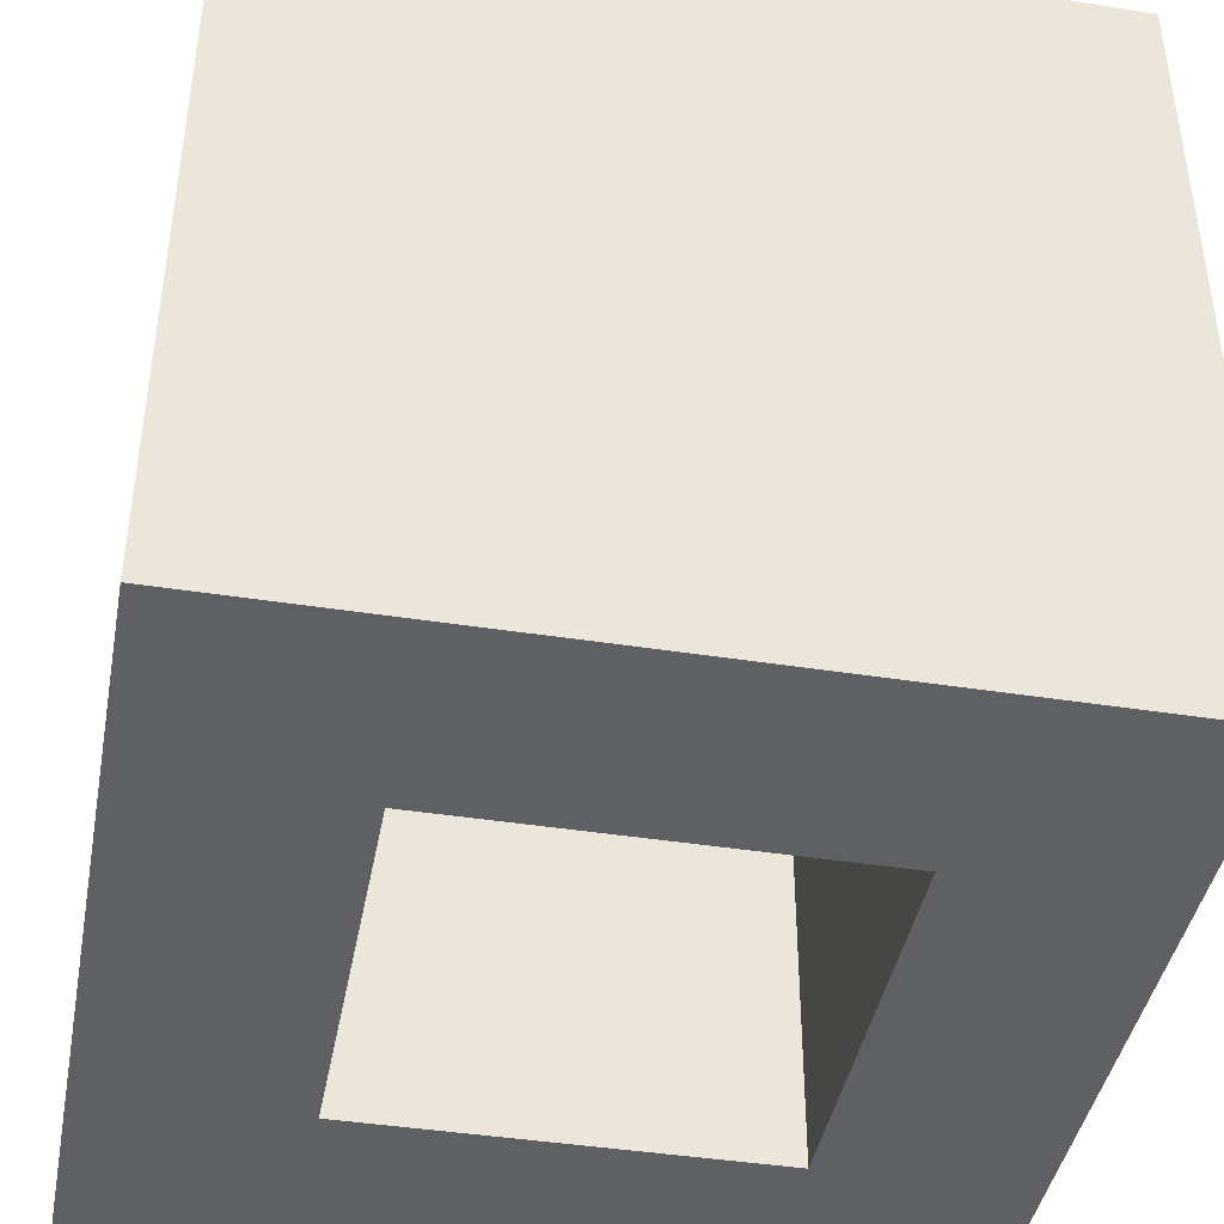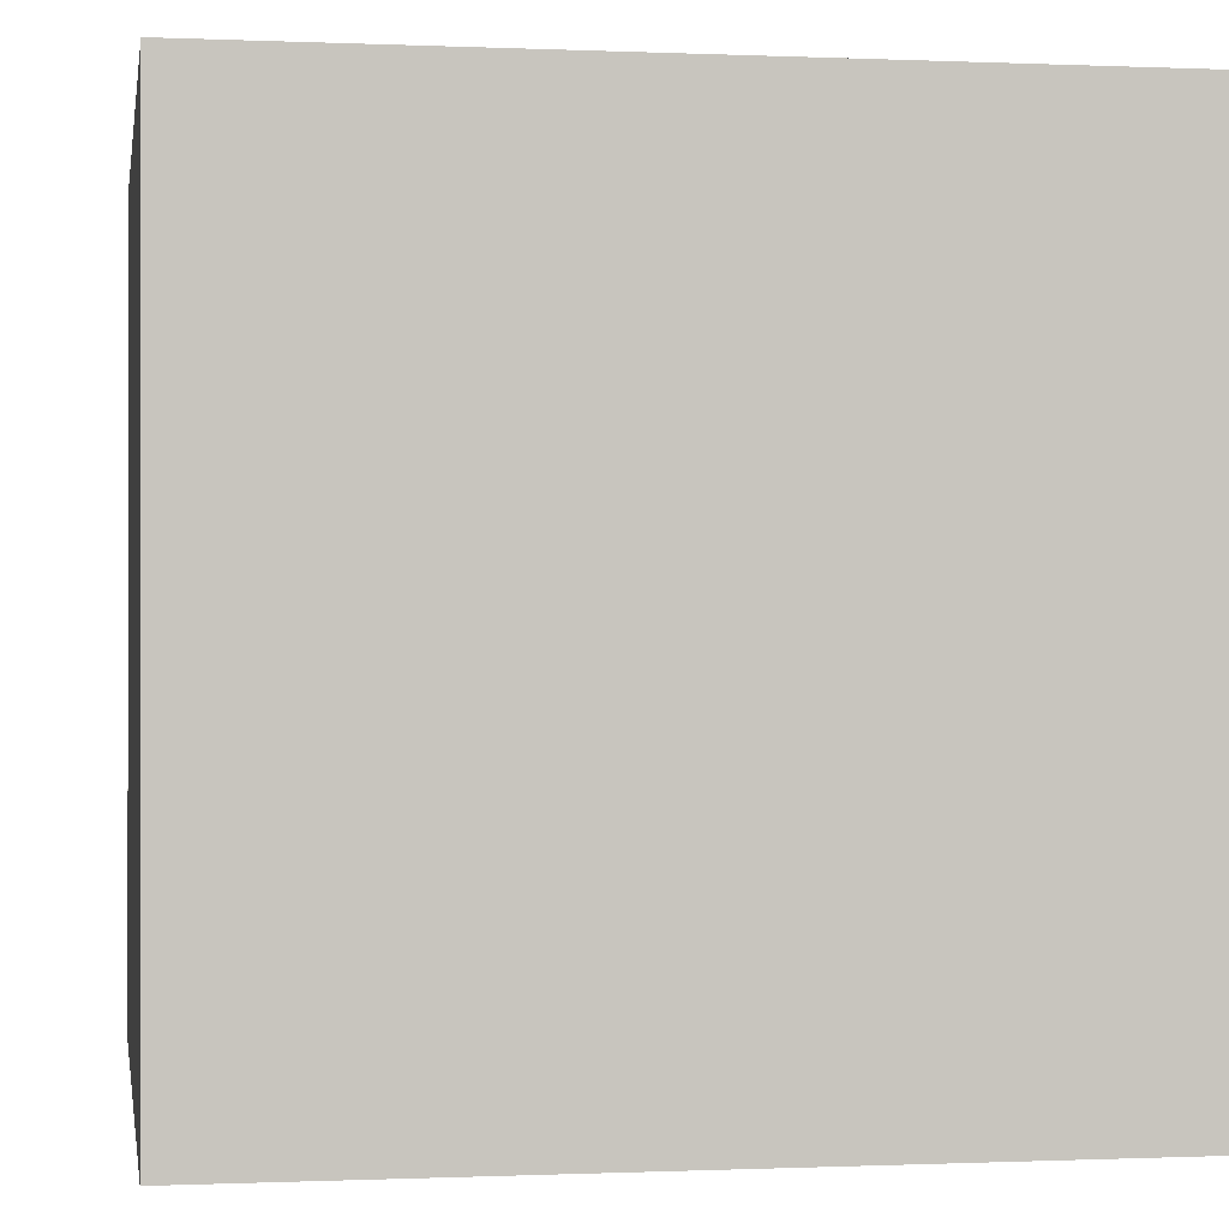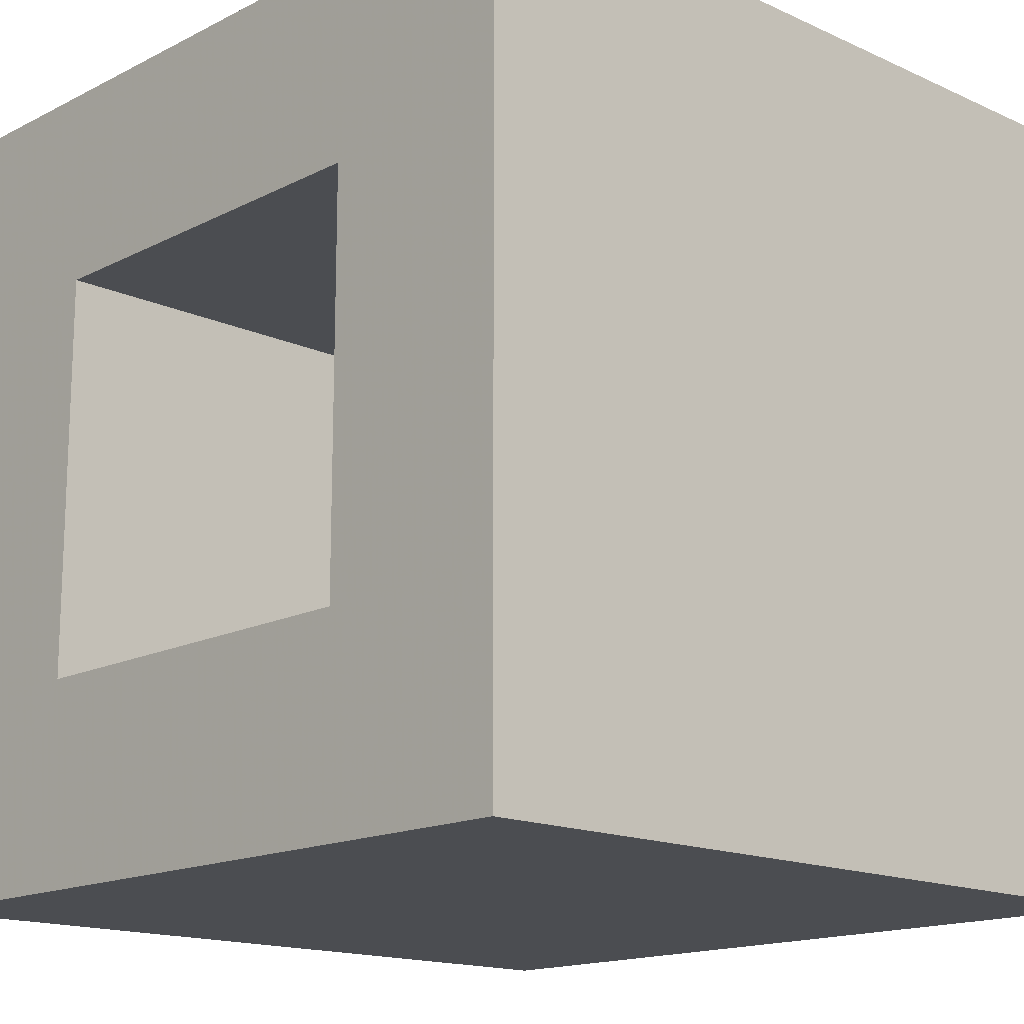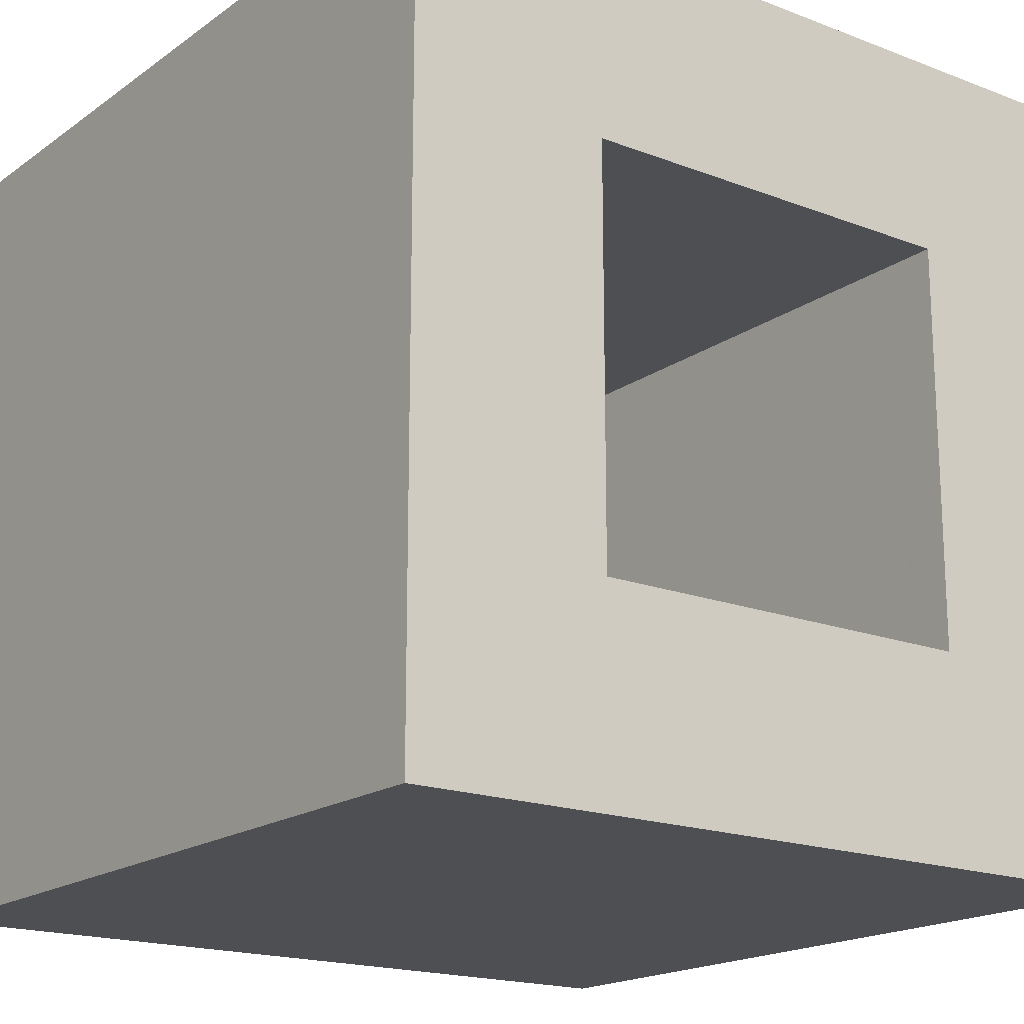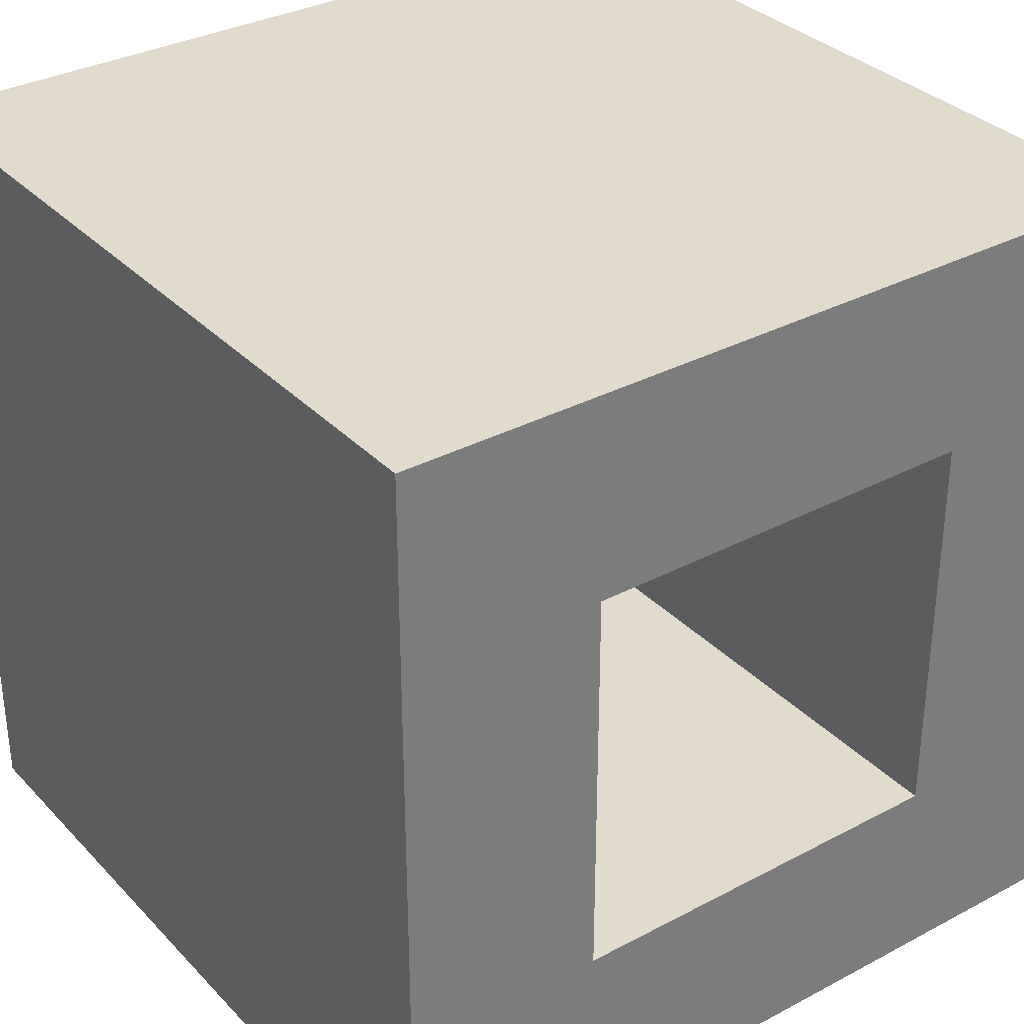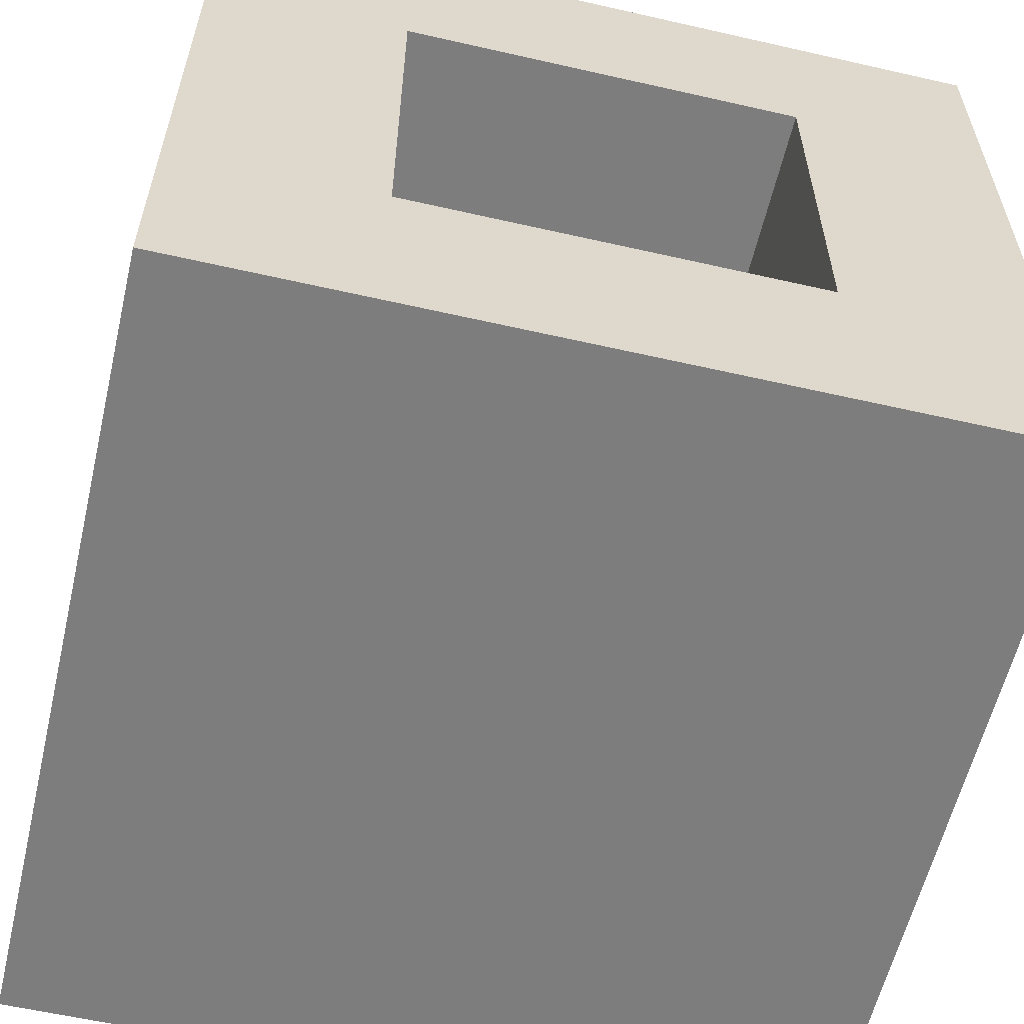
<metadata>
{"format":"obj","ext":"obj","renderer":"f3d","projection":"perspective","resolution":1024,"background":"white","views":[{"elev":-42.4,"azim":79.4,"up":"+Z"},{"elev":-0.3,"azim":-99.3,"up":"+Z"},{"elev":-15.7,"azim":46.5,"up":"+Y"},{"elev":-18.1,"azim":143.3,"up":"+Y"},{"elev":33.2,"azim":143.9,"up":"+Y"},{"elev":-59.2,"azim":-13.2,"up":"+Y"}]}
</metadata>
<code>
v -1 -1 1
v -0.5 -1 1
v 0.5 -1 1
v 1 -1 1
v -1 -0.5 1
v -0.5 -0.5 1
v 0.5 -0.5 1
v 1 -0.5 1
v -1 0.5 1
v -0.5 0.5 1
v 0.5 0.5 1
v 1 0.5 1
v -1 1 1
v -0.5 1 1
v 0.5 1 1
v 1 1 1
v -1 -1 -1
v -0.5 -1 -1
v 0.5 -1 -1
v 1 -1 -1
v -1 -0.5 -1
v -0.5 -0.5 -1
v 0.5 -0.5 -1
v 1 -0.5 -1
v -1 0.5 -1
v -0.5 0.5 -1
v 0.5 0.5 -1
v 1 0.5 -1
v -1 1 -1
v -0.5 1 -1
v 0.5 1 -1
v 1 1 -1
f 1 2 6 5
f 2 3 7 6
f 3 4 8 7
f 5 6 10 9
f 7 8 12 11
f 9 10 14 13
f 10 11 15 14
f 11 12 16 15
f 17 21 22 18
f 18 22 23 19
f 19 23 24 20
f 23 27 28 24
f 27 31 32 28
f 26 30 31 27
f 25 29 30 26
f 21 25 26 22
f 9 13 29 25
f 5 9 25 21
f 1 5 21 17
f 2 1 17 18
f 3 2 18 19
f 4 3 19 20
f 8 4 20 24
f 12 8 24 28
f 16 12 28 32
f 15 16 32 31
f 14 15 31 30
f 13 14 30 29
f 10 6 22 26
f 6 7 23 22
f 7 11 27 23
f 11 10 26 27

</code>
